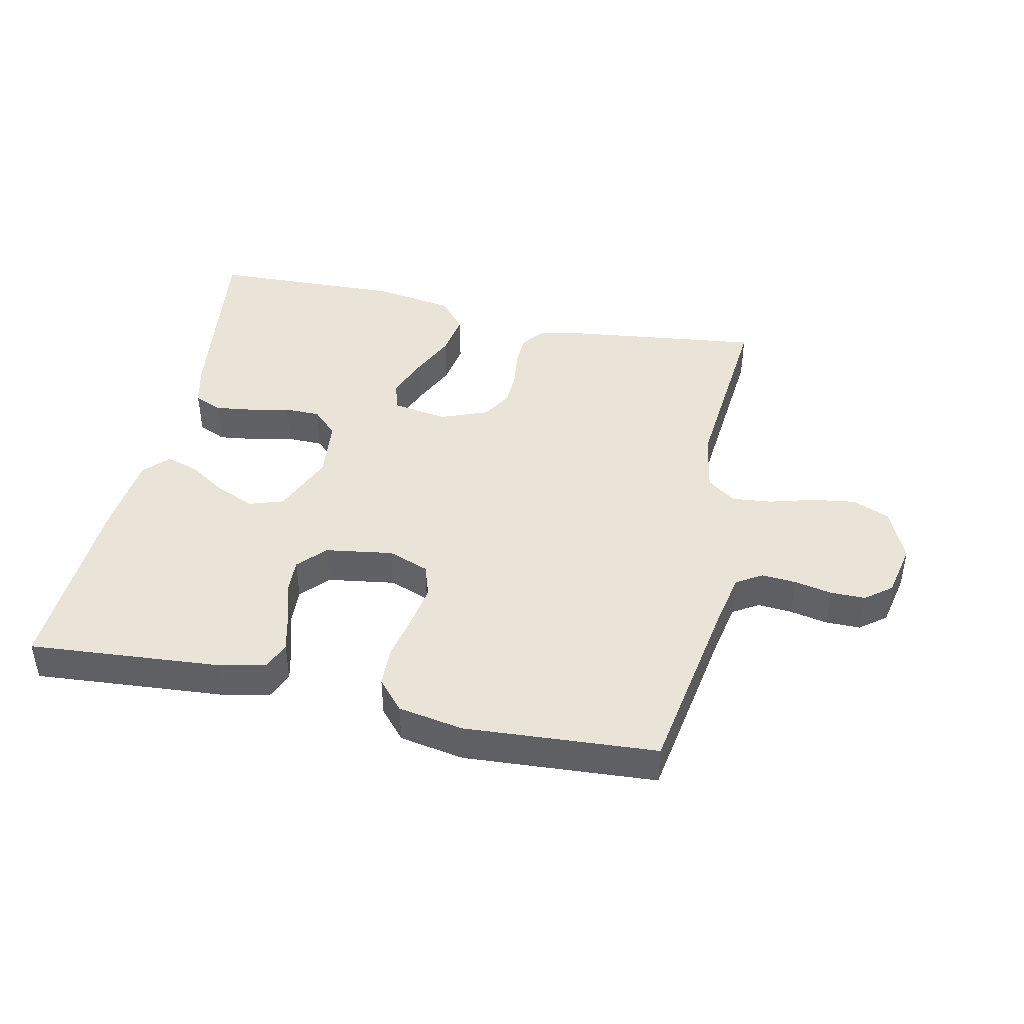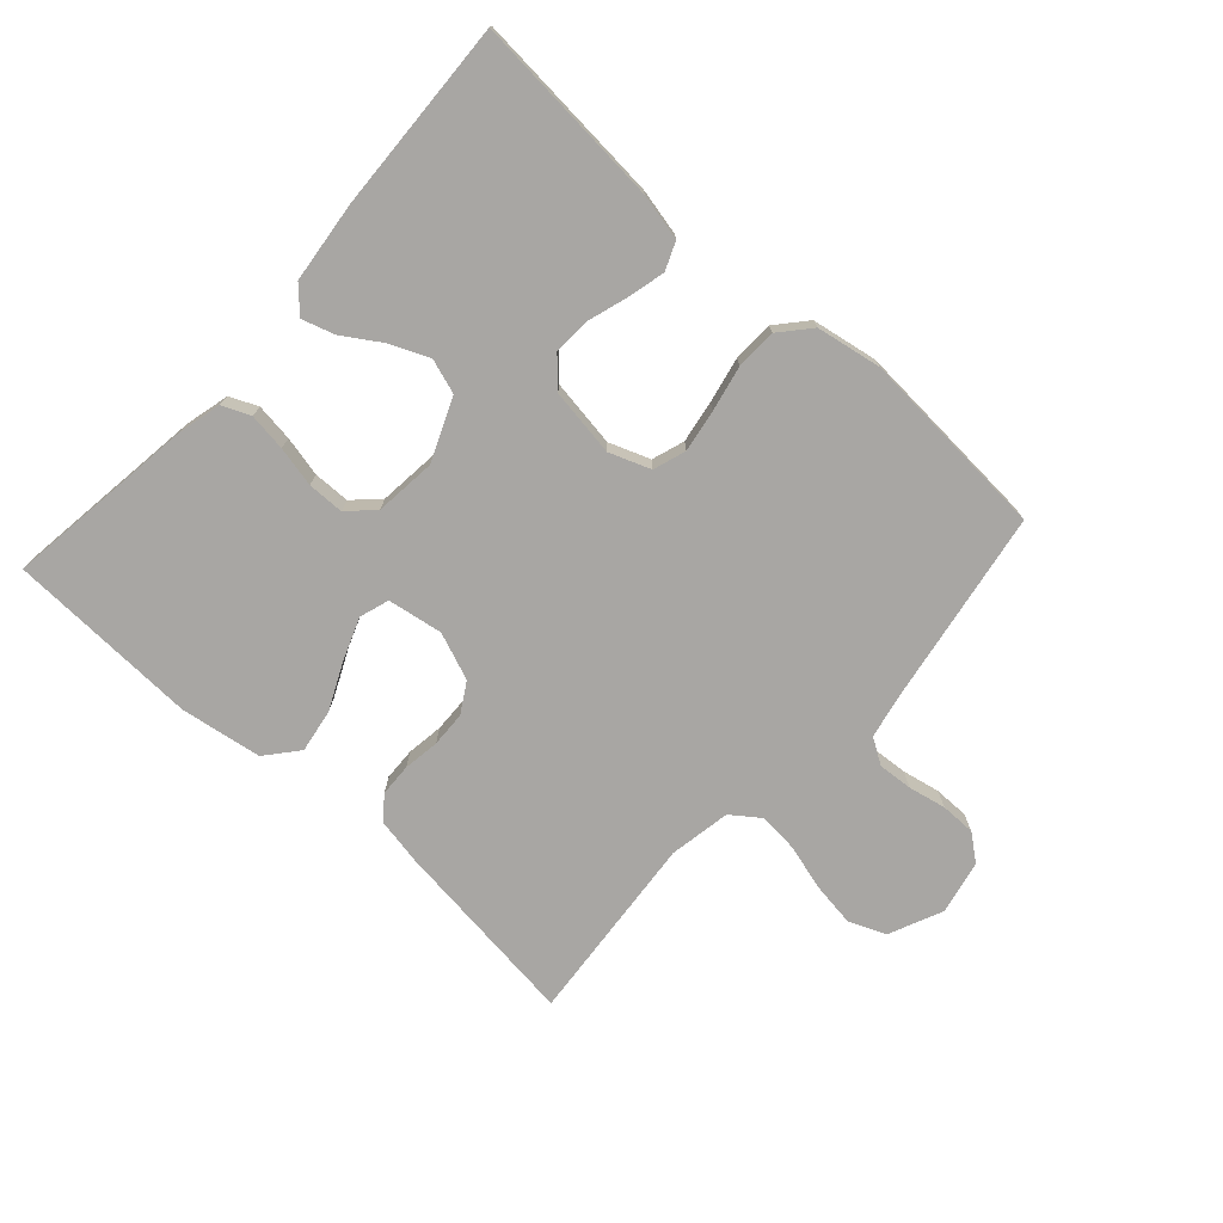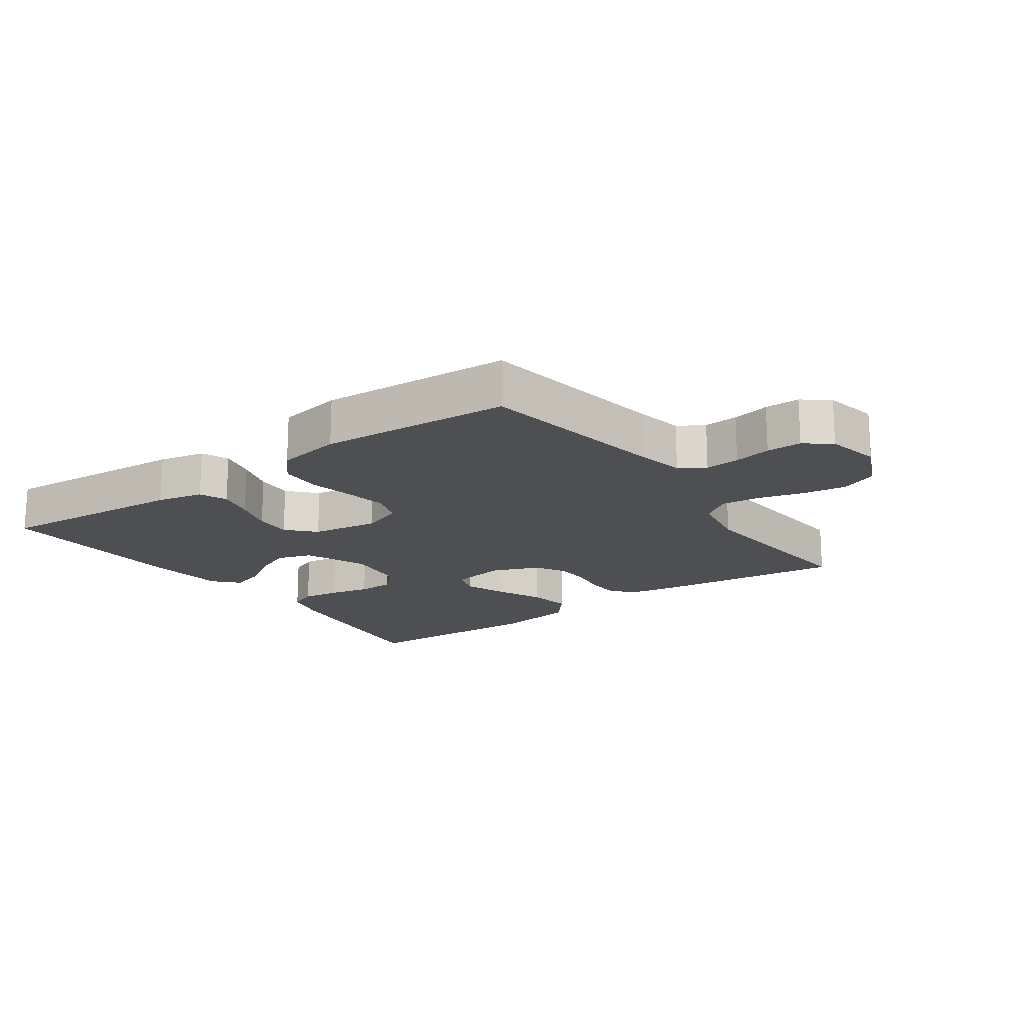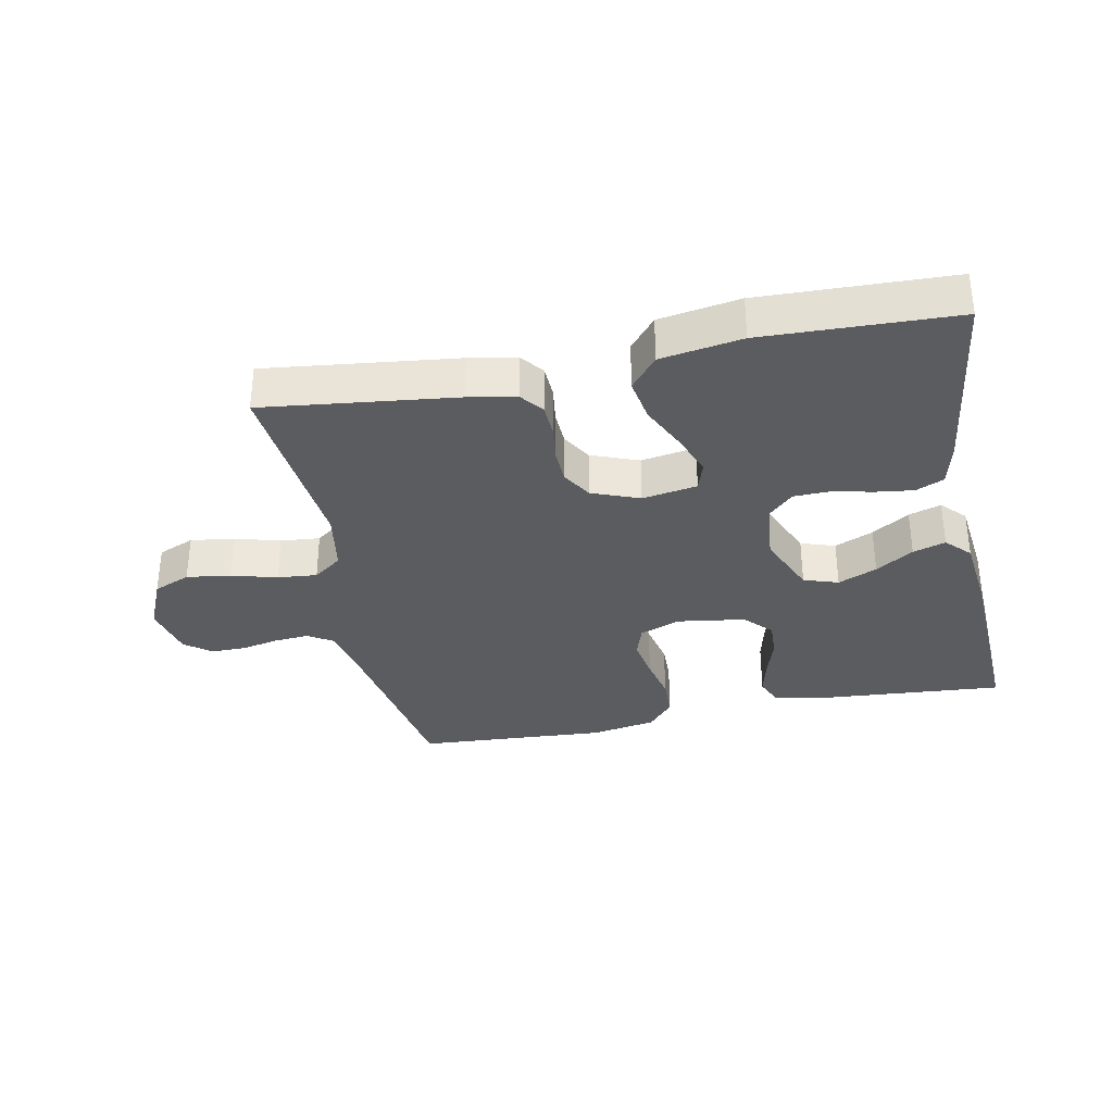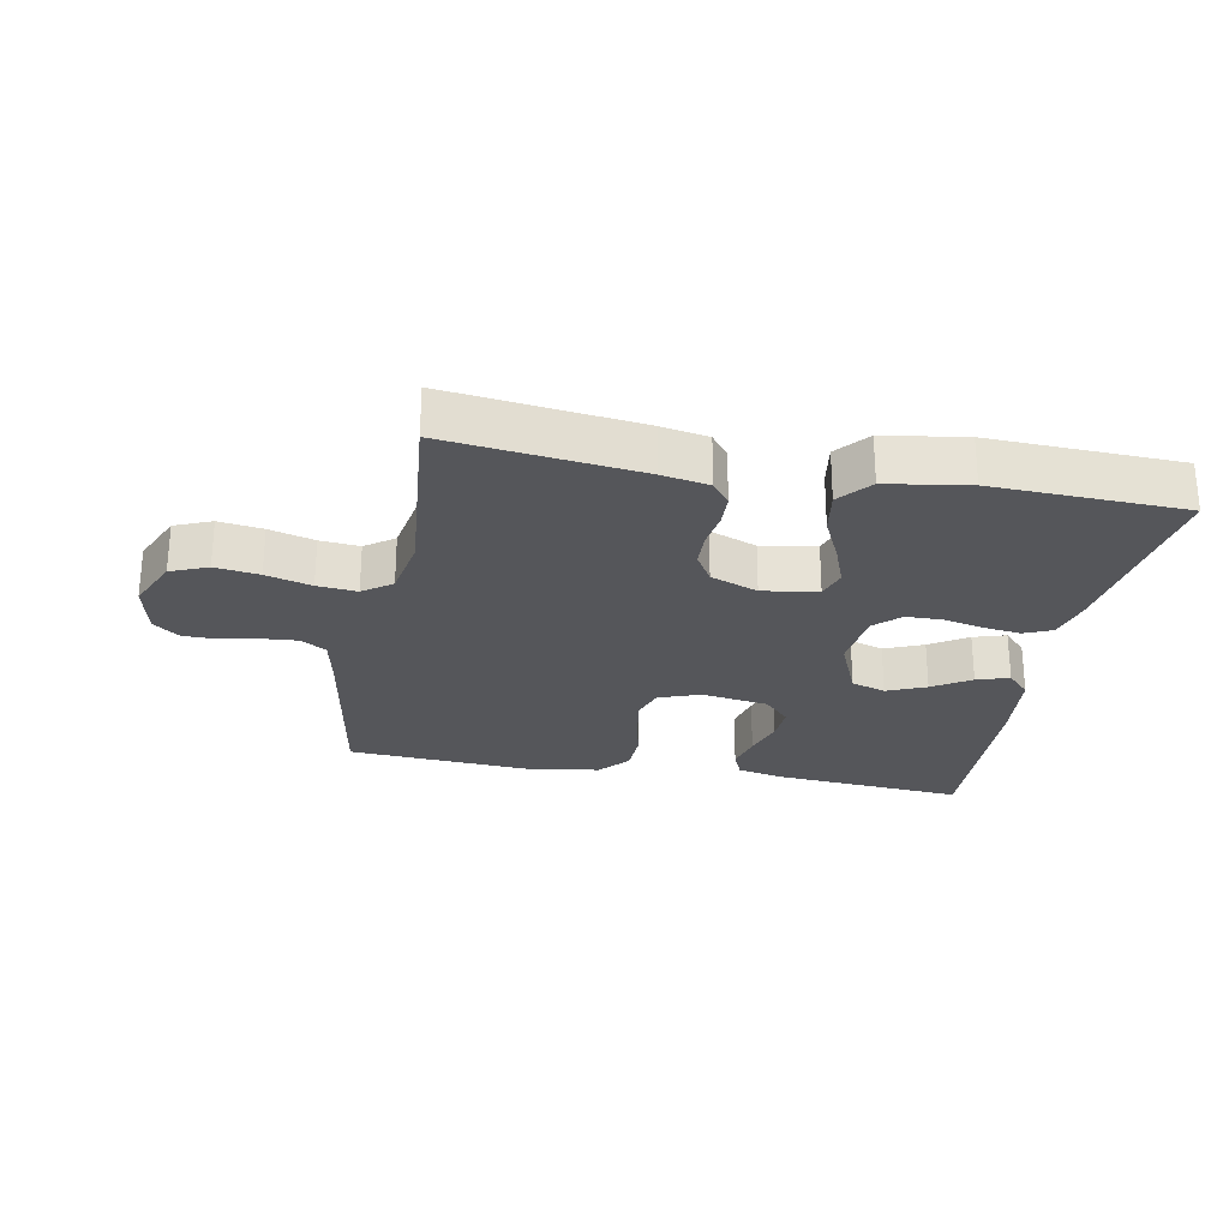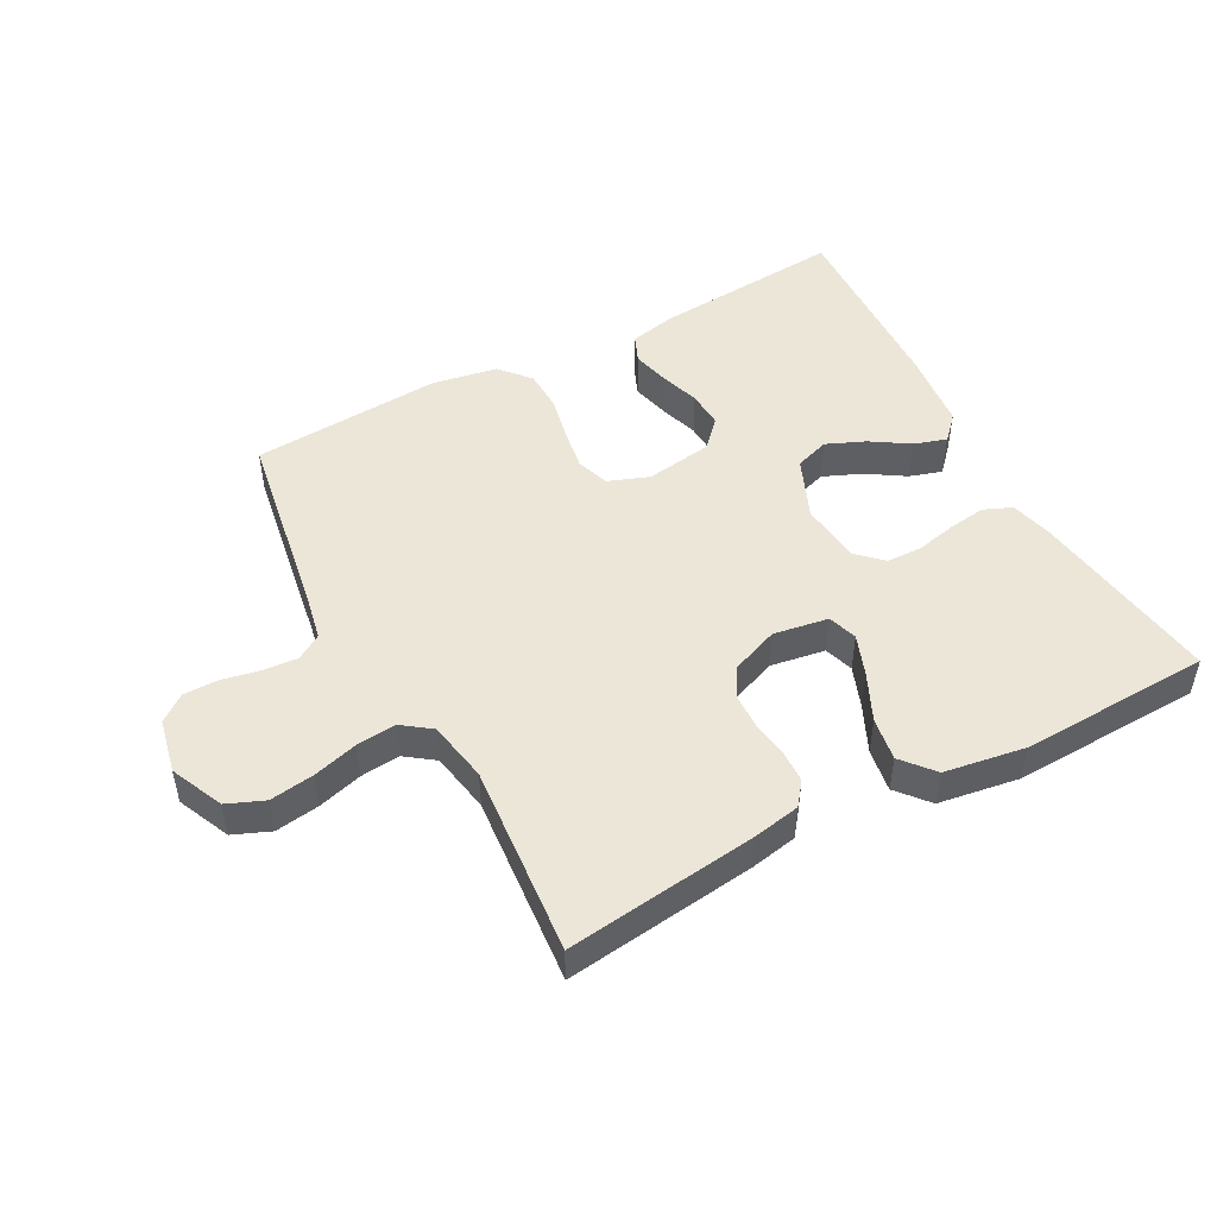
<metadata>
{"format":"obj","ext":"obj","renderer":"f3d","projection":"perspective","resolution":1024,"background":"white","views":[{"elev":43.5,"azim":-167.8,"up":"+Y"},{"elev":-74.3,"azim":137.9,"up":"+Y"},{"elev":-17.8,"azim":-144.6,"up":"+Y"},{"elev":-33.7,"azim":11.6,"up":"+Y"},{"elev":-26.1,"azim":-10.7,"up":"+Y"},{"elev":48.7,"azim":-28.3,"up":"+Y"}]}
</metadata>
<code>
v -0.5 0.07 0.5
v -0.2 0.07 0.463
v -0.126 0.07 0.449
v -0.098 0.07 0.413
v -0.096 0.07 0.362
v -0.104 0.07 0.305
v -0.102 0.07 0.25
v -0.074 0.07 0.203
v 0 0.07 0.174
v 0.086 0.07 0.188
v 0.101 0.07 0.234
v 0.076 0.07 0.3
v 0.042 0.07 0.373
v 0.031 0.07 0.441
v 0.073 0.07 0.491
v 0.2 0.07 0.511
v 0.5 0.07 0.5
v 0.46 0.07 0.2
v 0.443 0.07 0.132
v 0.399 0.07 0.113
v 0.34 0.07 0.121
v 0.277 0.07 0.135
v 0.22 0.07 0.134
v 0.181 0.07 0.096
v 0.171 0.07 0
v 0.212 0.07 -0.097
v 0.266 0.07 -0.115
v 0.327 0.07 -0.089
v 0.386 0.07 -0.051
v 0.437 0.07 -0.035
v 0.473 0.07 -0.073
v 0.487 0.07 -0.2
v 0.5 0.07 -0.5
v 0.2 0.07 -0.476
v 0.127 0.07 -0.46
v 0.109 0.07 -0.417
v 0.123 0.07 -0.359
v 0.143 0.07 -0.296
v 0.146 0.07 -0.238
v 0.106 0.07 -0.195
v 0 0.07 -0.179
v -0.064 0.07 -0.203
v -0.081 0.07 -0.254
v -0.07 0.07 -0.32
v -0.055 0.07 -0.391
v -0.057 0.07 -0.455
v -0.098 0.07 -0.502
v -0.2 0.07 -0.52
v -0.5 0.07 -0.5
v -0.55 0.07 -0.2
v -0.565 0.07 -0.126
v -0.605 0.07 -0.101
v -0.659 0.07 -0.105
v -0.718 0.07 -0.117
v -0.773 0.07 -0.117
v -0.814 0.07 -0.085
v -0.832 0.07 0
v -0.795 0.07 0.083
v -0.737 0.07 0.107
v -0.668 0.07 0.097
v -0.597 0.07 0.077
v -0.535 0.07 0.071
v -0.49 0.07 0.104
v -0.473 0.07 0.2
v -0.5 0 0.5
v -0.2 0 0.463
v -0.126 0 0.449
v -0.098 0 0.413
v -0.096 0 0.362
v -0.104 0 0.305
v -0.102 0 0.25
v -0.074 0 0.203
v 0 0 0.174
v 0.086 0 0.188
v 0.101 0 0.234
v 0.076 0 0.3
v 0.042 0 0.373
v 0.031 0 0.441
v 0.073 0 0.491
v 0.2 0 0.511
v 0.5 0 0.5
v 0.46 0 0.2
v 0.443 0 0.132
v 0.399 0 0.113
v 0.34 0 0.121
v 0.277 0 0.135
v 0.22 0 0.134
v 0.181 0 0.096
v 0.171 0 0
v 0.212 0 -0.097
v 0.266 0 -0.115
v 0.327 0 -0.089
v 0.386 0 -0.051
v 0.437 0 -0.035
v 0.473 0 -0.073
v 0.487 0 -0.2
v 0.5 0 -0.5
v 0.2 0 -0.476
v 0.127 0 -0.46
v 0.109 0 -0.417
v 0.123 0 -0.359
v 0.143 0 -0.296
v 0.146 0 -0.238
v 0.106 0 -0.195
v 0 0 -0.179
v -0.064 0 -0.203
v -0.081 0 -0.254
v -0.07 0 -0.32
v -0.055 0 -0.391
v -0.057 0 -0.455
v -0.098 0 -0.502
v -0.2 0 -0.52
v -0.5 0 -0.5
v -0.55 0 -0.2
v -0.565 0 -0.126
v -0.605 0 -0.101
v -0.659 0 -0.105
v -0.718 0 -0.117
v -0.773 0 -0.117
v -0.814 0 -0.085
v -0.832 0 0
v -0.795 0 0.083
v -0.737 0 0.107
v -0.668 0 0.097
v -0.597 0 0.077
v -0.535 0 0.071
v -0.49 0 0.104
v -0.473 0 0.2
f 59 60 61
f 58 59 61
f 57 58 61
f 56 57 61
f 55 56 61
f 54 55 61
f 53 54 61
f 52 53 61 62
f 51 52 62 63
f 48 49 50
f 47 48 50
f 46 47 50
f 45 46 50
f 44 45 50
f 50 51 63
f 44 50 63
f 43 44 63
f 36 37 38
f 35 36 38
f 34 35 38
f 33 34 38
f 32 33 38
f 31 32 38
f 30 31 38
f 29 30 38
f 28 29 38
f 27 28 38 39
f 26 27 39 40
f 20 21 22
f 19 20 22
f 18 19 22
f 17 18 22
f 16 17 22
f 15 16 22
f 14 15 22
f 13 14 22
f 12 13 22
f 11 12 22 23
f 10 11 23 24
f 4 5 6
f 3 4 6
f 2 3 6
f 1 2 6
f 64 1 6
f 64 6 7
f 64 7 8
f 63 64 8
f 43 63 8
f 42 43 8
f 41 42 8 9
f 41 9 10
f 40 41 10
f 26 40 10
f 25 26 10
f 10 24 25
f 125 124 123
f 125 123 122
f 125 122 121
f 125 121 120
f 125 120 119
f 125 119 118
f 125 118 117
f 126 125 117 116
f 127 126 116 115
f 114 113 112
f 114 112 111
f 114 111 110
f 114 110 109
f 114 109 108
f 127 115 114
f 127 114 108
f 127 108 107
f 102 101 100
f 102 100 99
f 102 99 98
f 102 98 97
f 102 97 96
f 102 96 95
f 102 95 94
f 102 94 93
f 102 93 92
f 103 102 92 91
f 104 103 91 90
f 86 85 84
f 86 84 83
f 86 83 82
f 86 82 81
f 86 81 80
f 86 80 79
f 86 79 78
f 86 78 77
f 86 77 76
f 87 86 76 75
f 88 87 75 74
f 70 69 68
f 70 68 67
f 70 67 66
f 70 66 65
f 70 65 128
f 71 70 128
f 72 71 128
f 72 128 127
f 72 127 107
f 72 107 106
f 73 72 106 105
f 74 73 105
f 74 105 104
f 74 104 90
f 74 90 89
f 89 88 74
f 1 65 66 2
f 2 66 67 3
f 3 67 68 4
f 4 68 69 5
f 5 69 70 6
f 6 70 71 7
f 7 71 72 8
f 8 72 73 9
f 9 73 74 10
f 10 74 75 11
f 11 75 76 12
f 12 76 77 13
f 13 77 78 14
f 14 78 79 15
f 15 79 80 16
f 16 80 81 17
f 17 81 82 18
f 18 82 83 19
f 19 83 84 20
f 20 84 85 21
f 21 85 86 22
f 22 86 87 23
f 23 87 88 24
f 24 88 89 25
f 25 89 90 26
f 26 90 91 27
f 27 91 92 28
f 28 92 93 29
f 29 93 94 30
f 30 94 95 31
f 31 95 96 32
f 32 96 97 33
f 33 97 98 34
f 34 98 99 35
f 35 99 100 36
f 36 100 101 37
f 37 101 102 38
f 38 102 103 39
f 39 103 104 40
f 40 104 105 41
f 41 105 106 42
f 42 106 107 43
f 43 107 108 44
f 44 108 109 45
f 45 109 110 46
f 46 110 111 47
f 47 111 112 48
f 48 112 113 49
f 49 113 114 50
f 50 114 115 51
f 51 115 116 52
f 52 116 117 53
f 53 117 118 54
f 54 118 119 55
f 55 119 120 56
f 56 120 121 57
f 57 121 122 58
f 58 122 123 59
f 59 123 124 60
f 60 124 125 61
f 61 125 126 62
f 62 126 127 63
f 63 127 128 64
f 64 128 65 1

</code>
